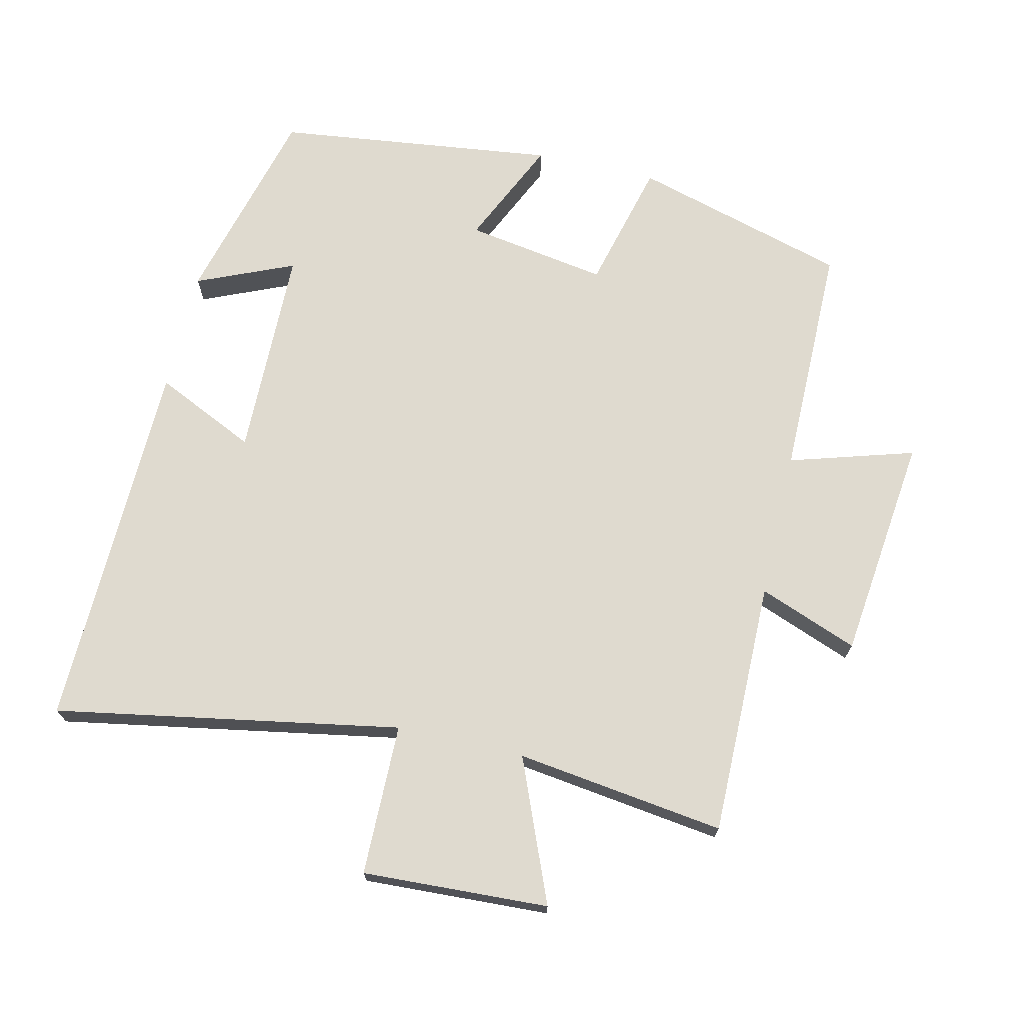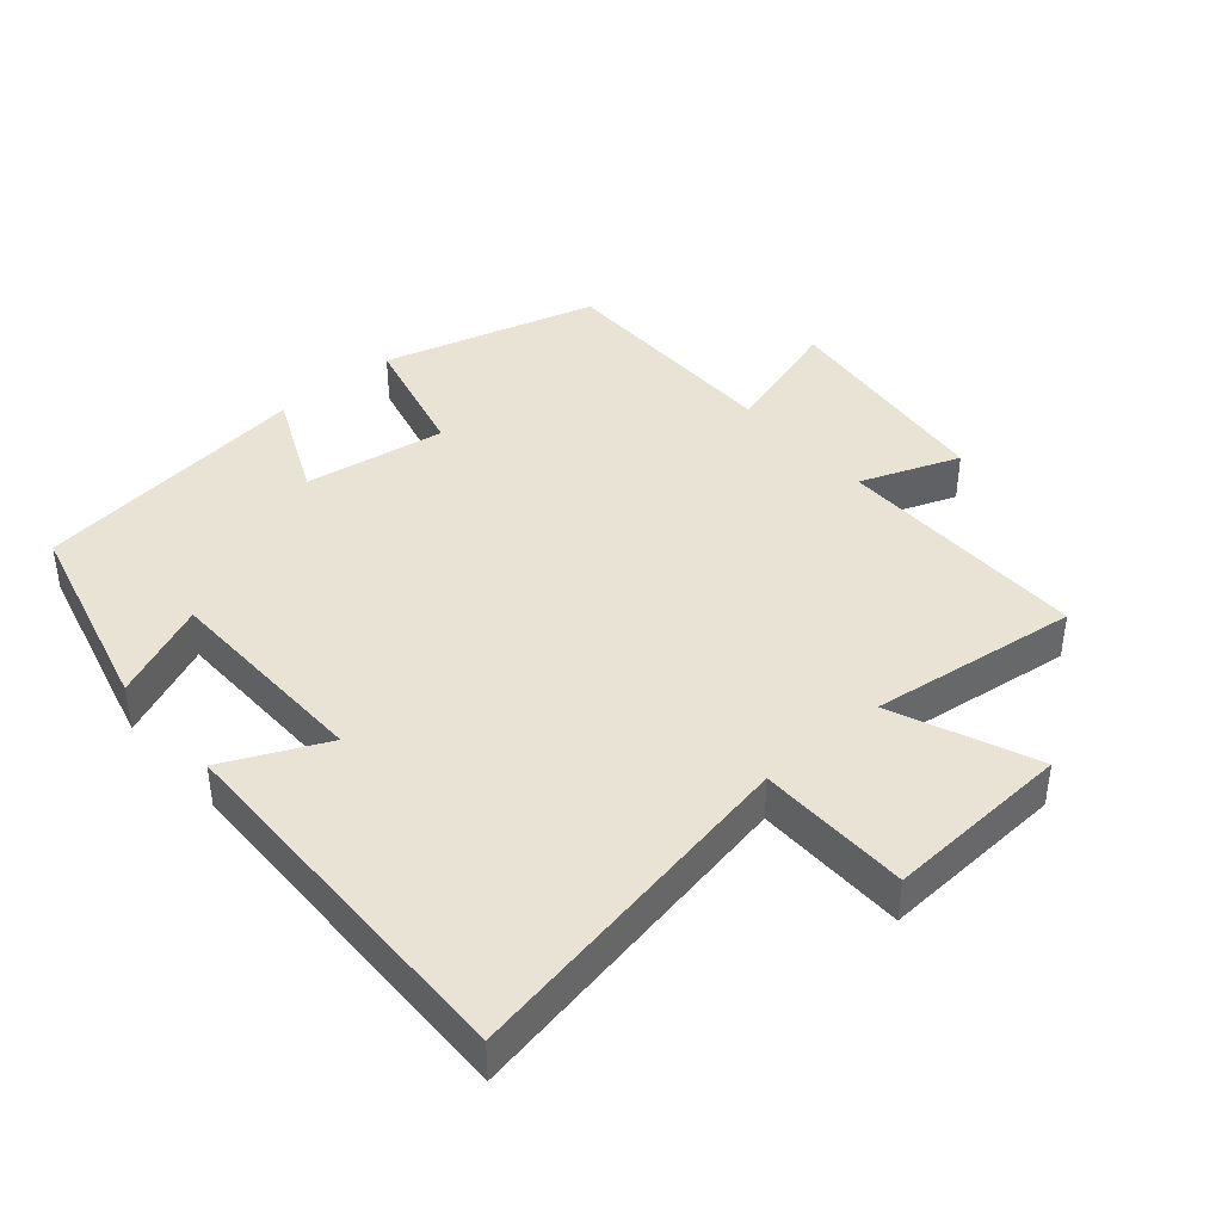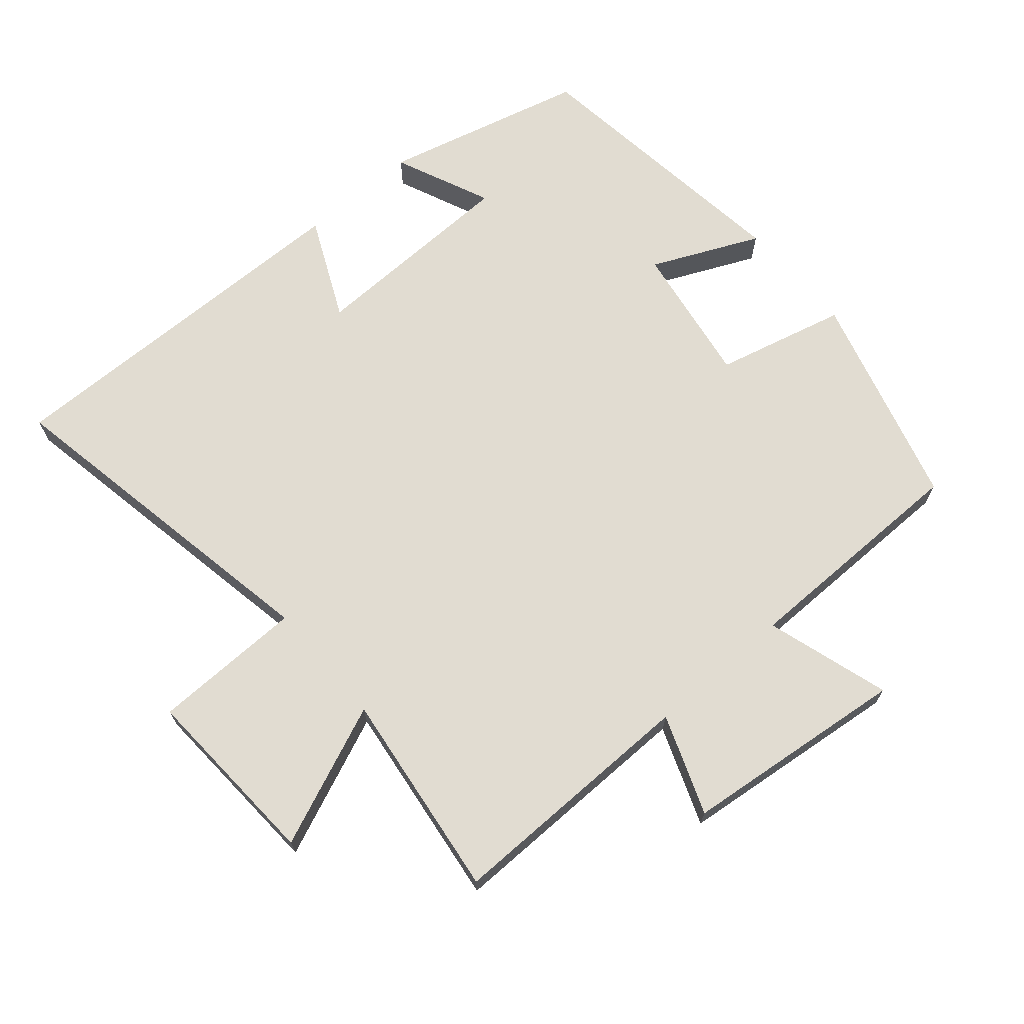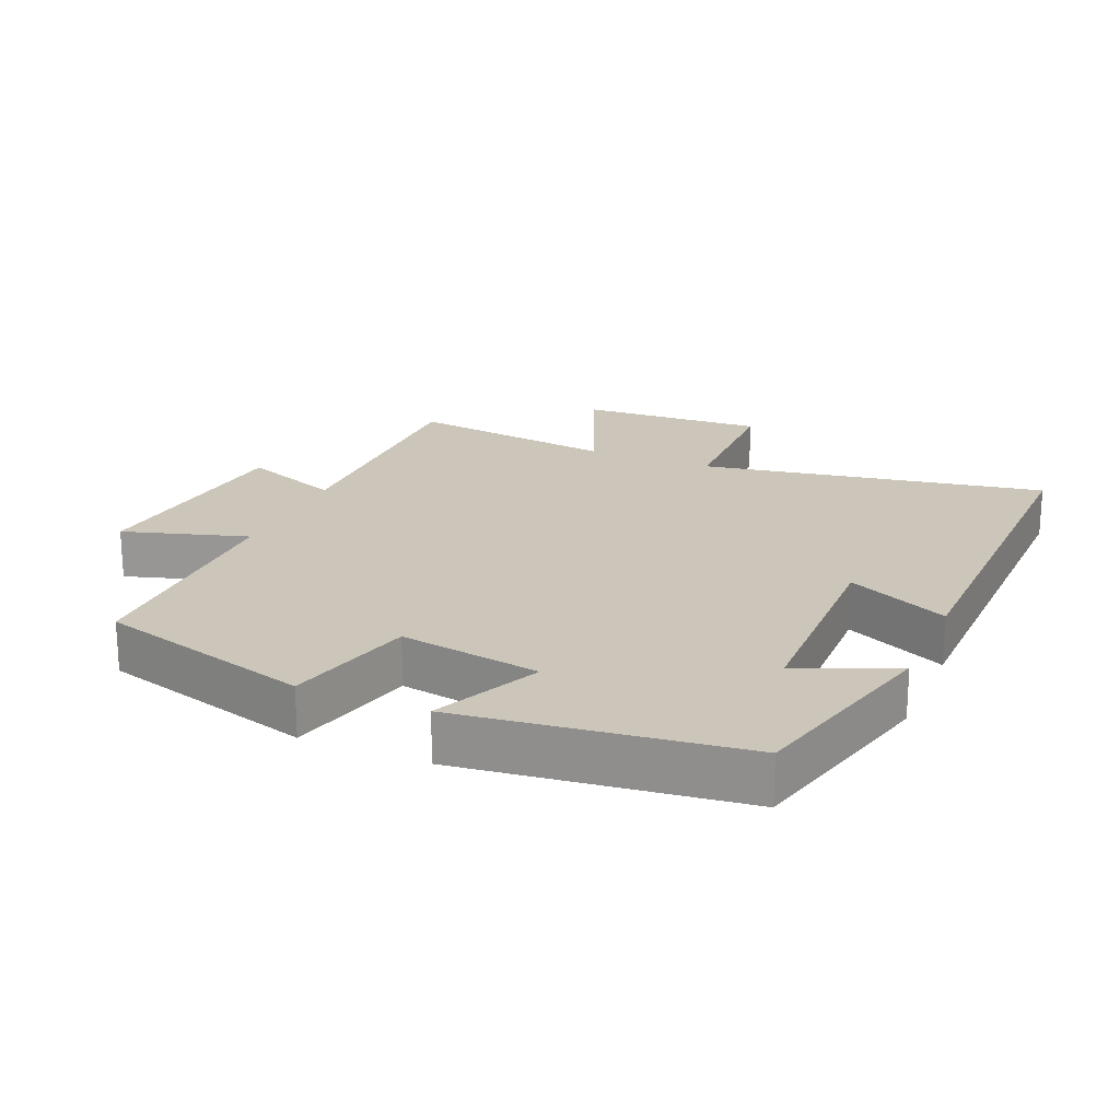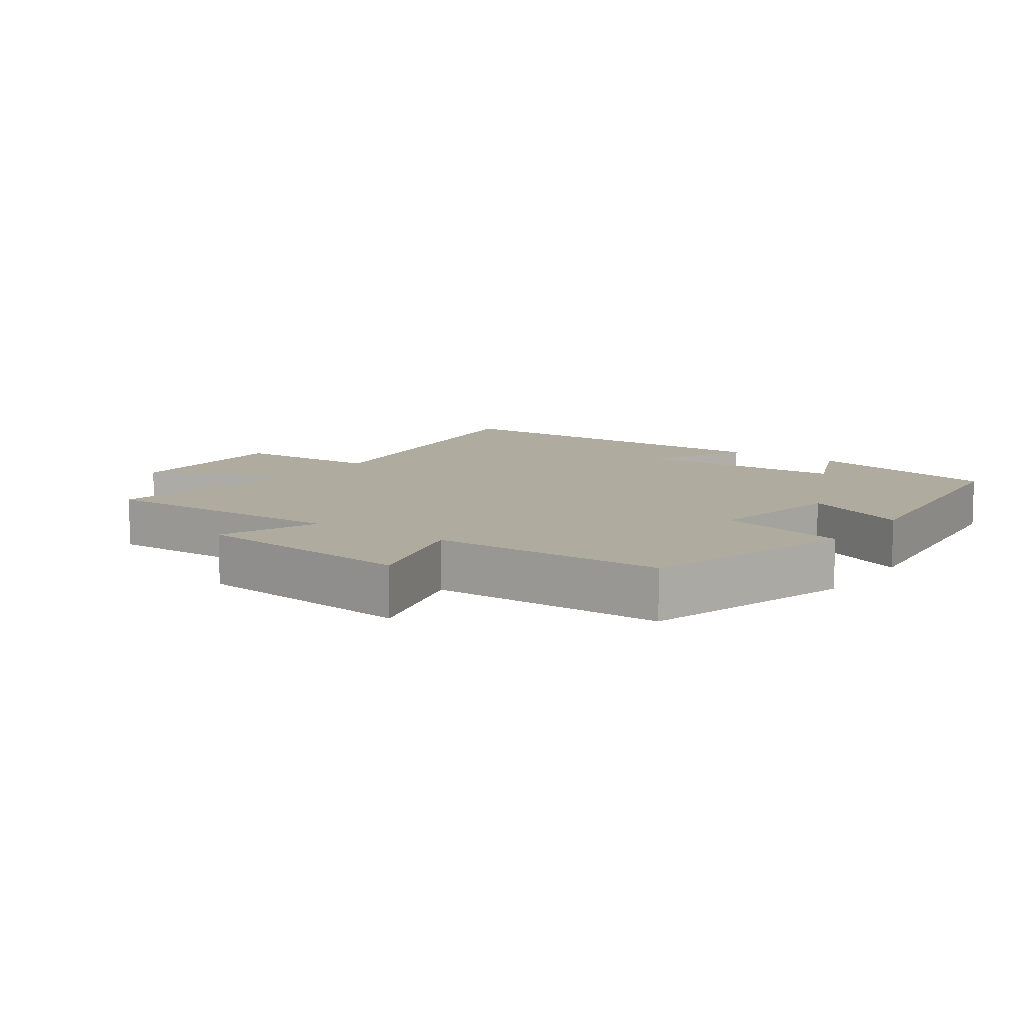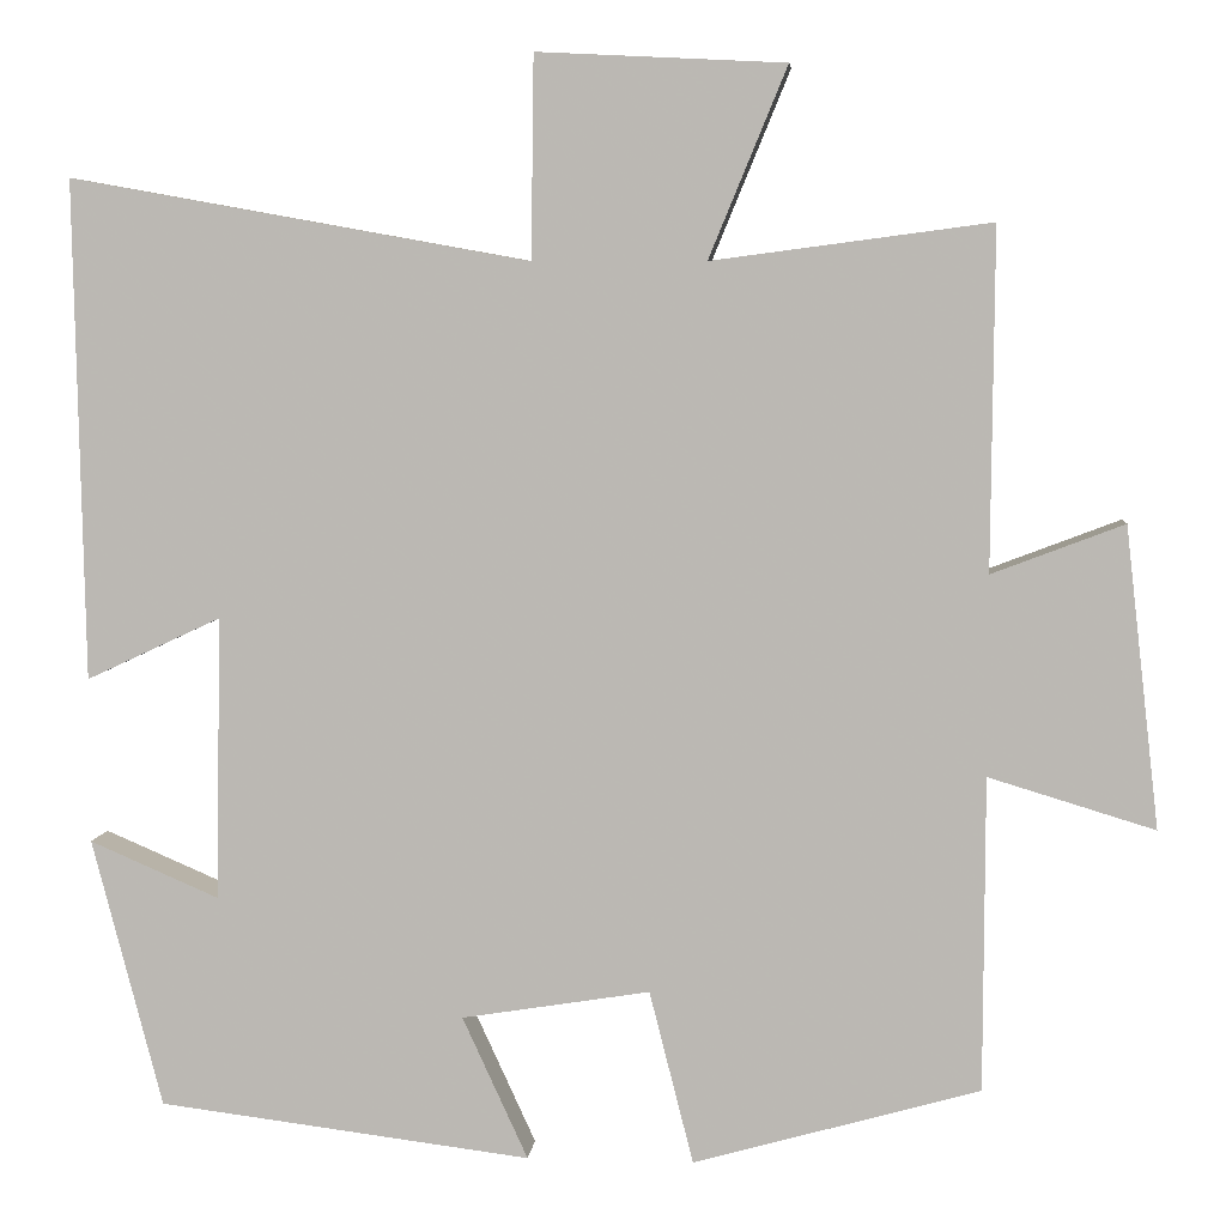
<metadata>
{"format":"obj","ext":"obj","renderer":"f3d","projection":"perspective","resolution":1024,"background":"white","views":[{"elev":70.8,"azim":13.1,"up":"+Y"},{"elev":41.1,"azim":-41.0,"up":"+Y"},{"elev":69.0,"azim":49.2,"up":"+Y"},{"elev":20.9,"azim":-156.9,"up":"+Y"},{"elev":9.6,"azim":125.3,"up":"+Y"},{"elev":5.8,"azim":5.4,"up":"+Z"}]}
</metadata>
<code>
v -0.422 0.07 -0.448
v -0.5 0.07 -0.148
v -0.356 0.07 -0.21
v -0.35 0.07 0.106
v -0.5 0.07 0.036
v -0.511 0.07 0.592
v 0.001 0.07 0.5
v 0.004 0.07 0.725
v 0.28 0.07 0.711
v 0.193 0.07 0.5
v 0.503 0.07 0.541
v 0.5 0.07 0.162
v 0.647 0.07 0.218
v 0.685 0.07 -0.116
v 0.5 0.07 -0.06
v 0.499 0.07 -0.41
v 0.18 0.07 -0.5
v 0.131 0.07 -0.307
v -0.079 0.07 -0.341
v -0.006 0.07 -0.5
v -0.422 0 -0.448
v -0.5 0 -0.148
v -0.356 0 -0.21
v -0.35 0 0.106
v -0.5 0 0.036
v -0.511 0 0.592
v 0.001 0 0.5
v 0.004 0 0.725
v 0.28 0 0.711
v 0.193 0 0.5
v 0.503 0 0.541
v 0.5 0 0.162
v 0.647 0 0.218
v 0.685 0 -0.116
v 0.5 0 -0.06
v 0.499 0 -0.41
v 0.18 0 -0.5
v 0.131 0 -0.307
v -0.079 0 -0.341
v -0.006 0 -0.5
f 19 20 1 2
f 15 16 17 18
f 15 18 19
f 12 13 14 15
f 12 15 19
f 10 11 12 19
f 7 8 9 10
f 7 10 19
f 4 5 6 7
f 3 4 7 19
f 2 3 19
f 22 21 40 39
f 38 37 36 35
f 39 38 35
f 35 34 33 32
f 39 35 32
f 39 32 31 30
f 30 29 28 27
f 39 30 27
f 27 26 25 24
f 39 27 24 23
f 39 23 22
f 1 21 22 2
f 2 22 23 3
f 3 23 24 4
f 4 24 25 5
f 5 25 26 6
f 6 26 27 7
f 7 27 28 8
f 8 28 29 9
f 9 29 30 10
f 10 30 31 11
f 11 31 32 12
f 12 32 33 13
f 13 33 34 14
f 14 34 35 15
f 15 35 36 16
f 16 36 37 17
f 17 37 38 18
f 18 38 39 19
f 19 39 40 20
f 20 40 21 1

</code>
